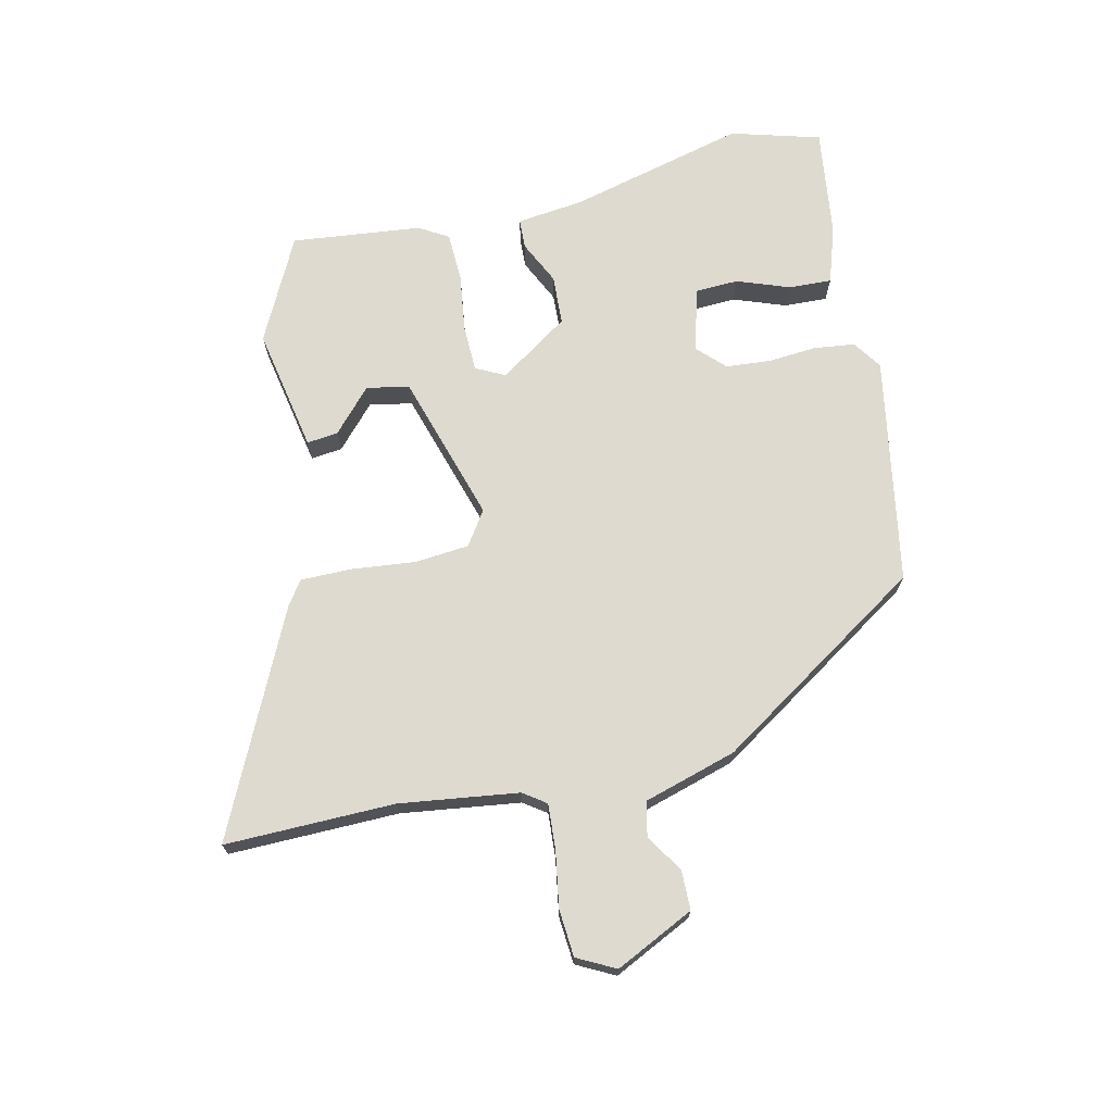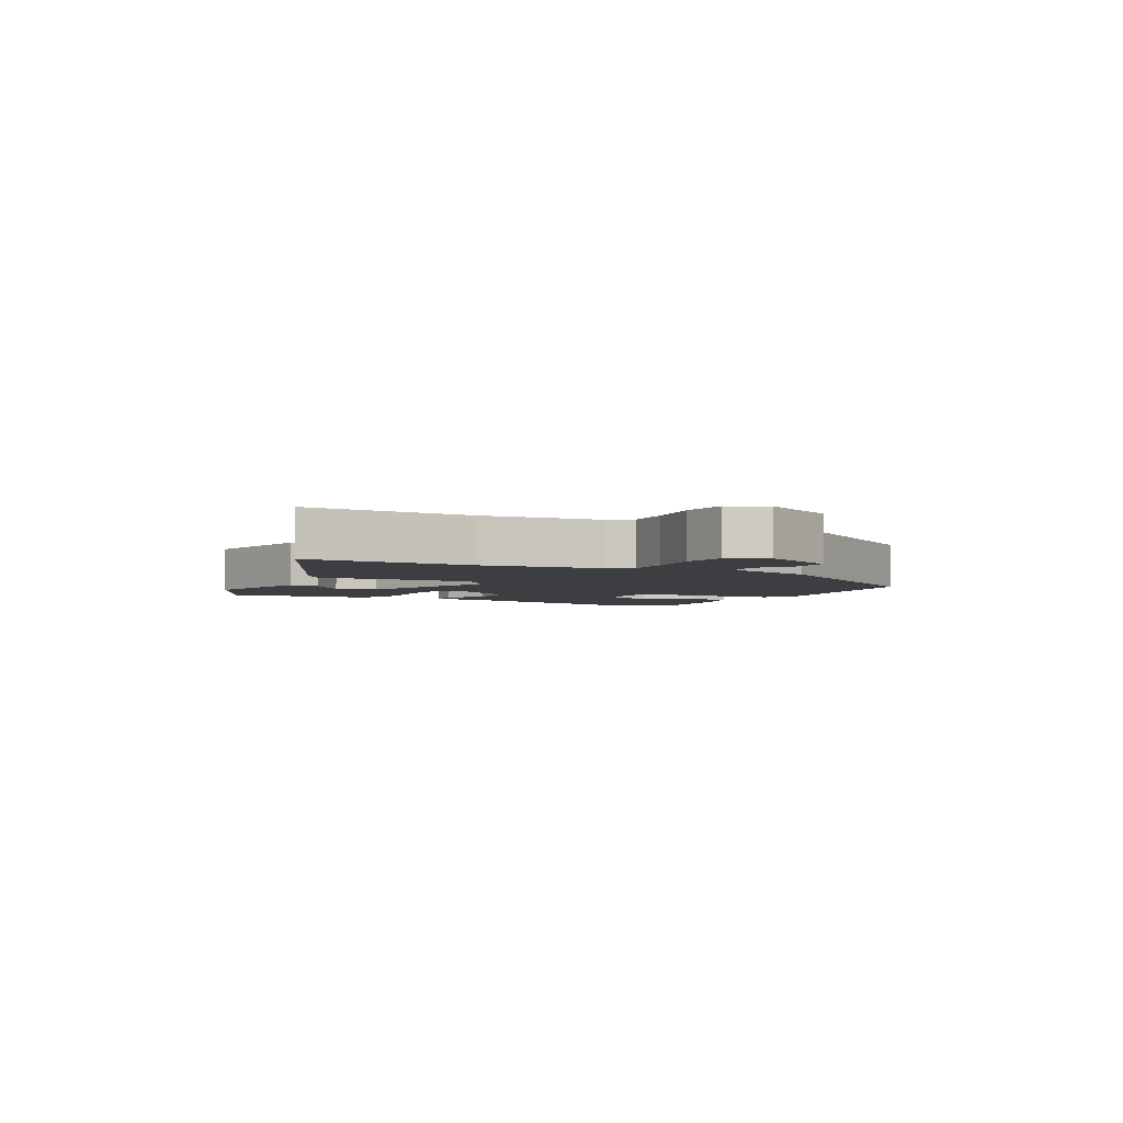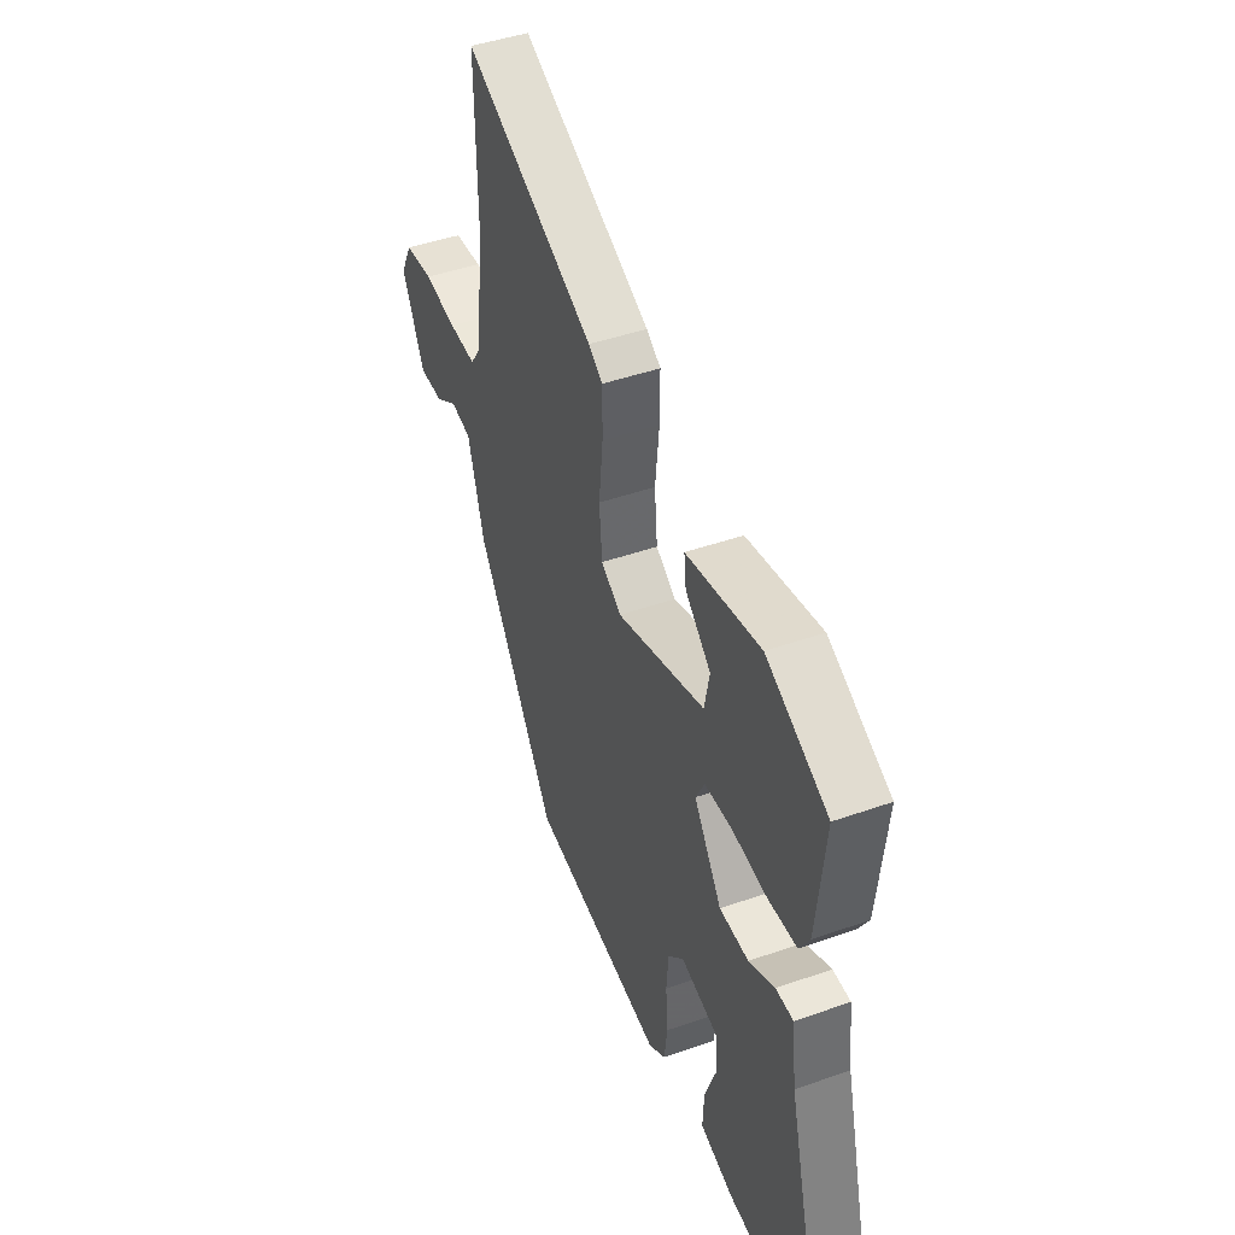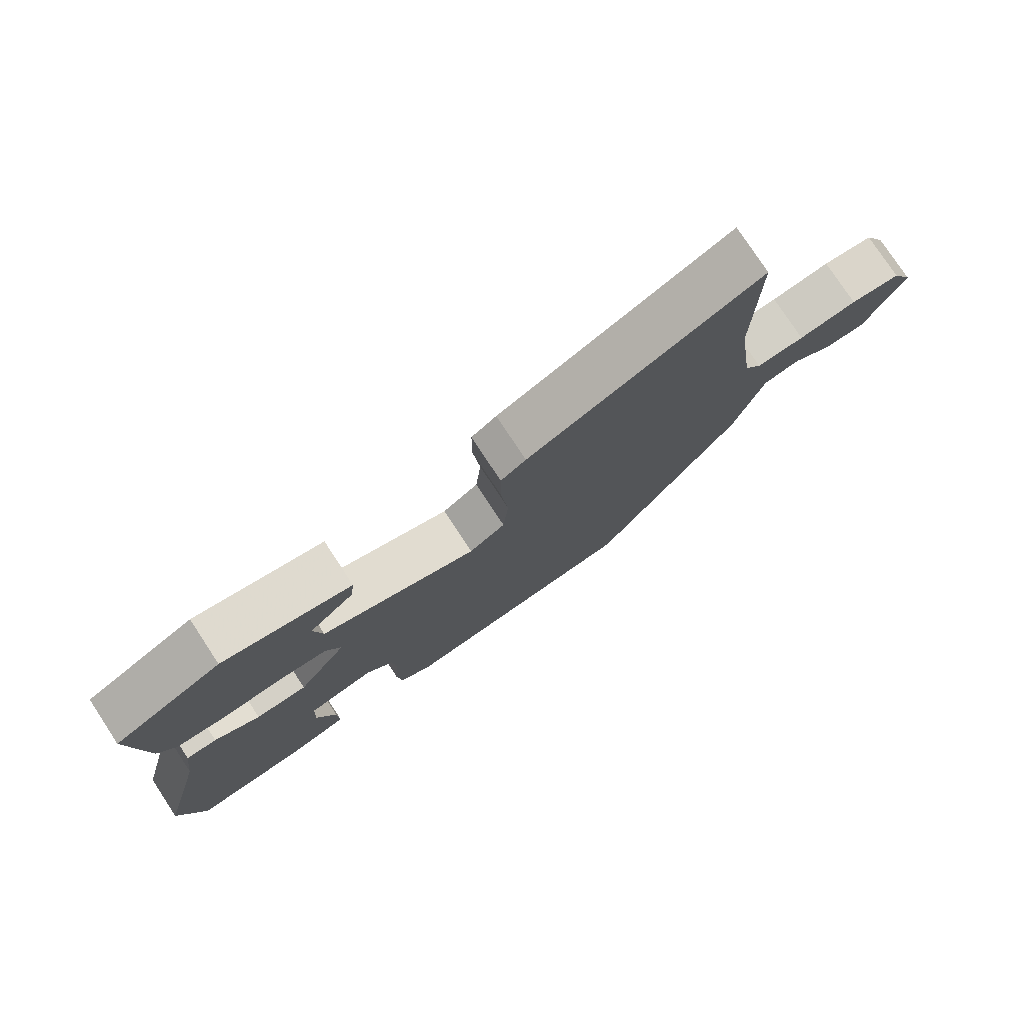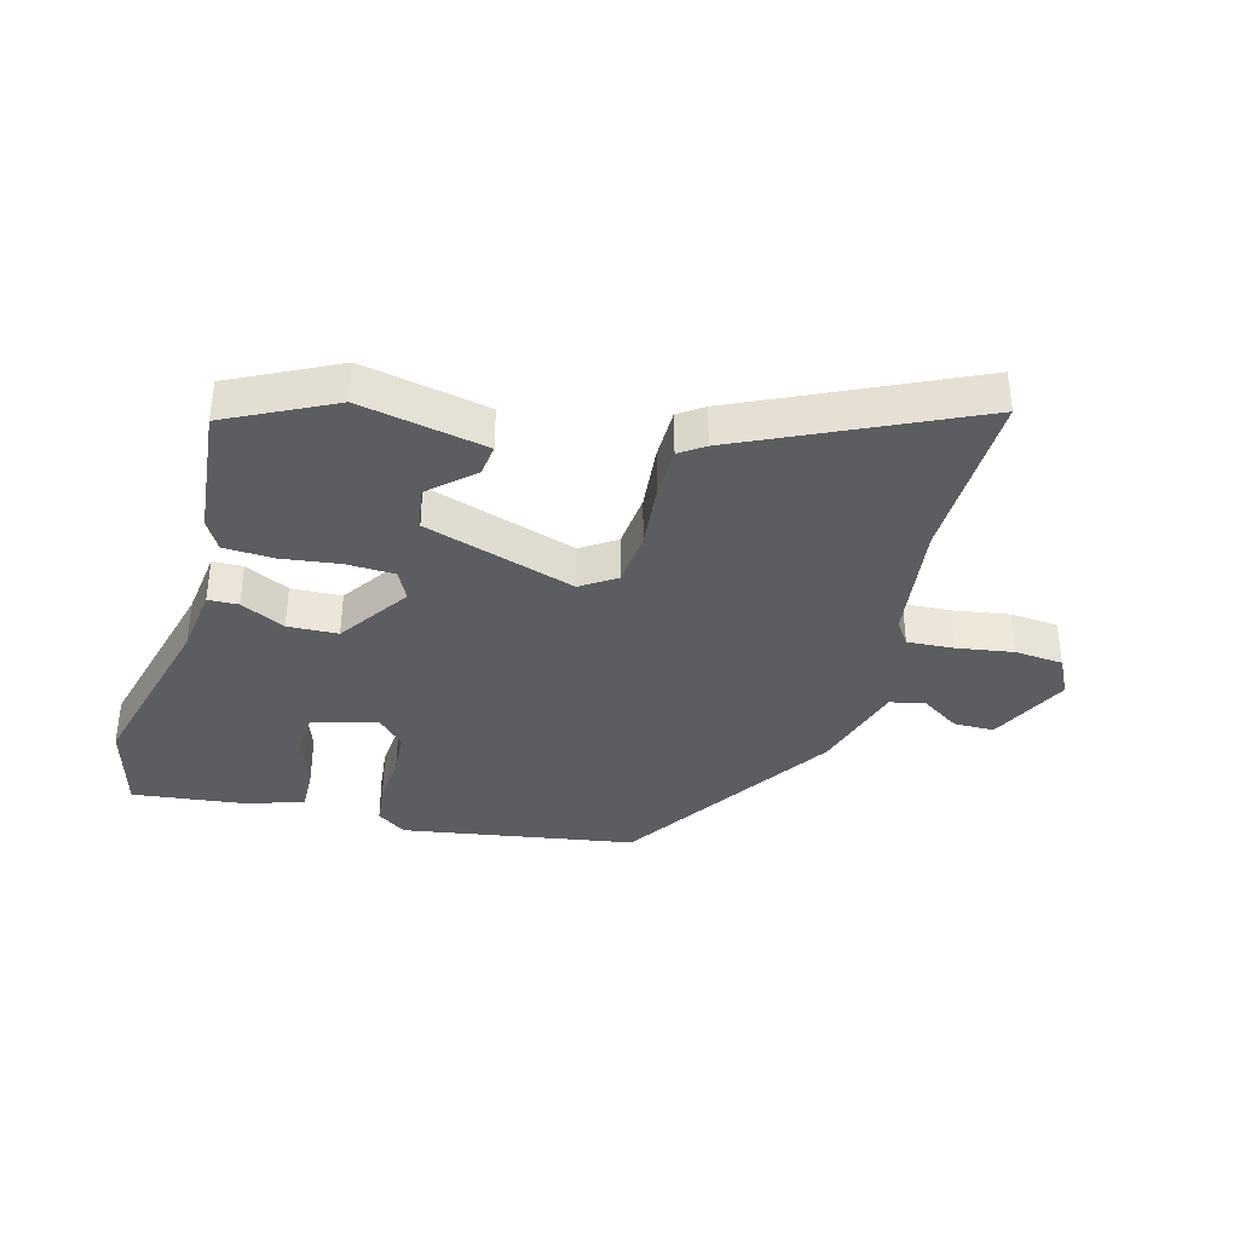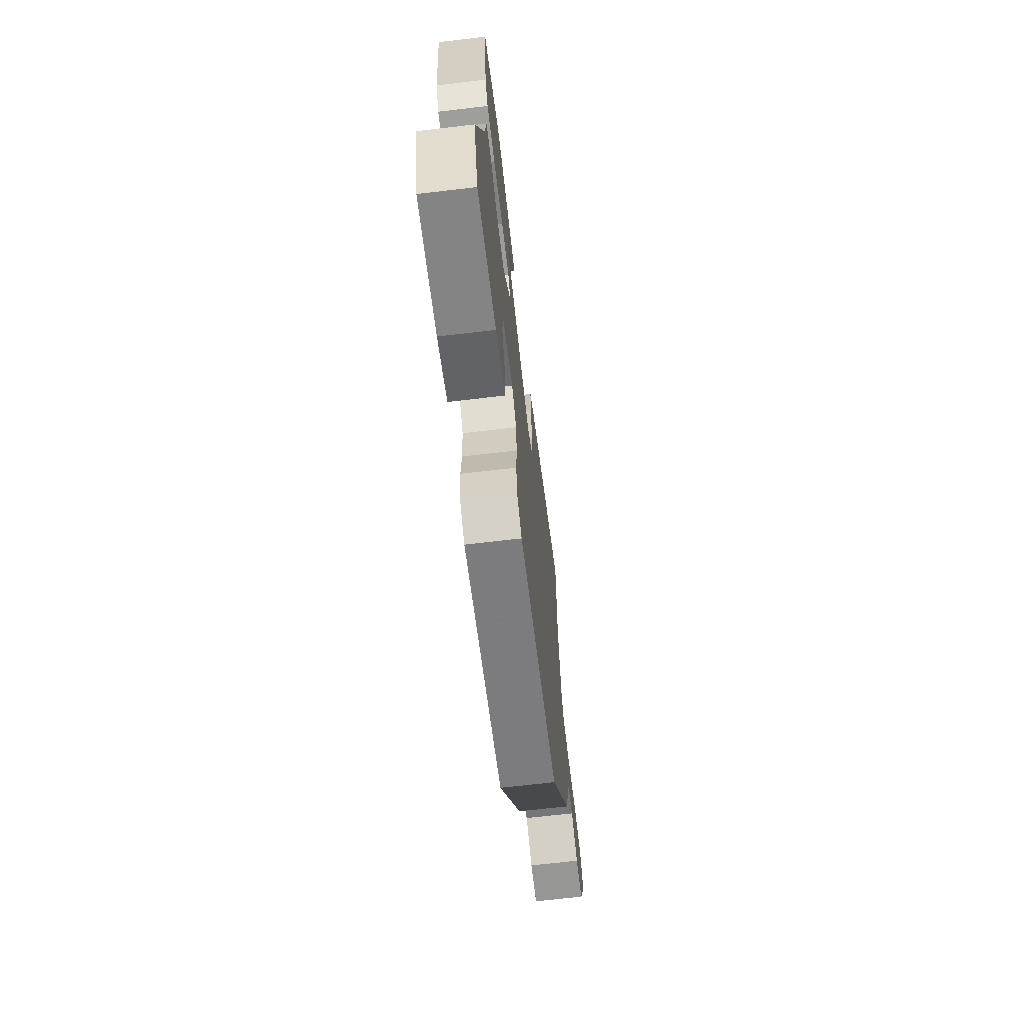
<metadata>
{"format":"obj","ext":"obj","renderer":"f3d","projection":"perspective","resolution":1024,"background":"white","views":[{"elev":70.8,"azim":77.2,"up":"+Y"},{"elev":-3.6,"azim":60.6,"up":"+Y"},{"elev":44.5,"azim":-112.4,"up":"+Z"},{"elev":77.3,"azim":-33.3,"up":"+Z"},{"elev":-37.2,"azim":-15.7,"up":"+Y"},{"elev":-68.6,"azim":-83.3,"up":"+Z"}]}
</metadata>
<code>
v 0.316 0.07 -0.452
v -0.052 0.07 -0.516
v -0.099 0.07 -0.484
v -0.107 0.07 -0.417
v -0.101 0.07 -0.338
v -0.107 0.07 -0.266
v -0.15 0.07 -0.223
v -0.253 0.07 -0.251
v -0.256 0.07 -0.321
v -0.225 0.07 -0.406
v -0.222 0.07 -0.476
v -0.314 0.07 -0.506
v -0.492 0.07 -0.529
v -0.533 0.07 -0.384
v -0.461 0.07 -0.097
v -0.448 0.07 0.012
v -0.4 0.07 0.014
v -0.329 0.07 -0.02
v -0.249 0.07 -0.016
v -0.173 0.07 0.097
v -0.197 0.07 0.144
v -0.273 0.07 0.146
v -0.367 0.07 0.133
v -0.446 0.07 0.136
v -0.474 0.07 0.183
v -0.497 0.07 0.394
v -0.329 0.07 0.479
v -0.127 0.07 0.441
v -0.133 0.07 0.39
v -0.202 0.07 0.327
v -0.188 0.07 0.258
v 0.053 0.07 0.184
v 0.108 0.07 0.221
v 0.116 0.07 0.309
v 0.105 0.07 0.413
v 0.105 0.07 0.496
v 0.144 0.07 0.523
v 0.503 0.07 0.694
v 0.499 0.07 0.418
v 0.525 0.07 0.225
v 0.551 0.07 0.188
v 0.625 0.07 0.193
v 0.715 0.07 0.208
v 0.792 0.07 0.202
v 0.824 0.07 0.14
v 0.762 0.07 0.012
v 0.698 0.07 0.011
v 0.637 0.07 0.05
v 0.581 0.07 0.038
v 0.536 0.07 -0.113
v 0.316 0 -0.452
v -0.052 0 -0.516
v -0.099 0 -0.484
v -0.107 0 -0.417
v -0.101 0 -0.338
v -0.107 0 -0.266
v -0.15 0 -0.223
v -0.253 0 -0.251
v -0.256 0 -0.321
v -0.225 0 -0.406
v -0.222 0 -0.476
v -0.314 0 -0.506
v -0.492 0 -0.529
v -0.533 0 -0.384
v -0.461 0 -0.097
v -0.448 0 0.012
v -0.4 0 0.014
v -0.329 0 -0.02
v -0.249 0 -0.016
v -0.173 0 0.097
v -0.197 0 0.144
v -0.273 0 0.146
v -0.367 0 0.133
v -0.446 0 0.136
v -0.474 0 0.183
v -0.497 0 0.394
v -0.329 0 0.479
v -0.127 0 0.441
v -0.133 0 0.39
v -0.202 0 0.327
v -0.188 0 0.258
v 0.053 0 0.184
v 0.108 0 0.221
v 0.116 0 0.309
v 0.105 0 0.413
v 0.105 0 0.496
v 0.144 0 0.523
v 0.503 0 0.694
v 0.499 0 0.418
v 0.525 0 0.225
v 0.551 0 0.188
v 0.625 0 0.193
v 0.715 0 0.208
v 0.792 0 0.202
v 0.824 0 0.14
v 0.762 0 0.012
v 0.698 0 0.011
v 0.637 0 0.05
v 0.581 0 0.038
v 0.536 0 -0.113
f 3 4 5
f 2 3 5
f 1 2 5
f 50 1 5
f 49 50 5
f 46 47 48
f 45 46 48
f 44 45 48
f 43 44 48
f 42 43 48
f 41 42 48 49
f 49 5 6
f 41 49 6
f 40 41 6
f 37 38 39
f 36 37 39
f 35 36 39
f 34 35 39
f 33 34 39 40
f 40 6 7
f 33 40 7
f 32 33 7
f 28 29 30
f 27 28 30
f 26 27 30
f 25 26 30
f 24 25 30
f 24 30 31
f 23 24 31
f 22 23 31
f 21 22 31 32
f 15 16 17 18
f 15 18 19
f 13 14 15
f 12 13 15
f 11 12 15
f 10 11 15
f 9 10 15
f 8 9 15 19
f 7 8 19 20
f 20 21 32
f 7 20 32
f 55 54 53
f 55 53 52
f 55 52 51
f 55 51 100
f 55 100 99
f 98 97 96
f 98 96 95
f 98 95 94
f 98 94 93
f 98 93 92
f 99 98 92 91
f 56 55 99
f 56 99 91
f 56 91 90
f 89 88 87
f 89 87 86
f 89 86 85
f 89 85 84
f 90 89 84 83
f 57 56 90
f 57 90 83
f 57 83 82
f 80 79 78
f 80 78 77
f 80 77 76
f 80 76 75
f 80 75 74
f 81 80 74
f 81 74 73
f 81 73 72
f 82 81 72 71
f 68 67 66 65
f 69 68 65
f 65 64 63
f 65 63 62
f 65 62 61
f 65 61 60
f 65 60 59
f 69 65 59 58
f 70 69 58 57
f 82 71 70
f 82 70 57
f 1 51 52 2
f 2 52 53 3
f 3 53 54 4
f 4 54 55 5
f 5 55 56 6
f 6 56 57 7
f 7 57 58 8
f 8 58 59 9
f 9 59 60 10
f 10 60 61 11
f 11 61 62 12
f 12 62 63 13
f 13 63 64 14
f 14 64 65 15
f 15 65 66 16
f 16 66 67 17
f 17 67 68 18
f 18 68 69 19
f 19 69 70 20
f 20 70 71 21
f 21 71 72 22
f 22 72 73 23
f 23 73 74 24
f 24 74 75 25
f 25 75 76 26
f 26 76 77 27
f 27 77 78 28
f 28 78 79 29
f 29 79 80 30
f 30 80 81 31
f 31 81 82 32
f 32 82 83 33
f 33 83 84 34
f 34 84 85 35
f 35 85 86 36
f 36 86 87 37
f 37 87 88 38
f 38 88 89 39
f 39 89 90 40
f 40 90 91 41
f 41 91 92 42
f 42 92 93 43
f 43 93 94 44
f 44 94 95 45
f 45 95 96 46
f 46 96 97 47
f 47 97 98 48
f 48 98 99 49
f 49 99 100 50
f 50 100 51 1

</code>
